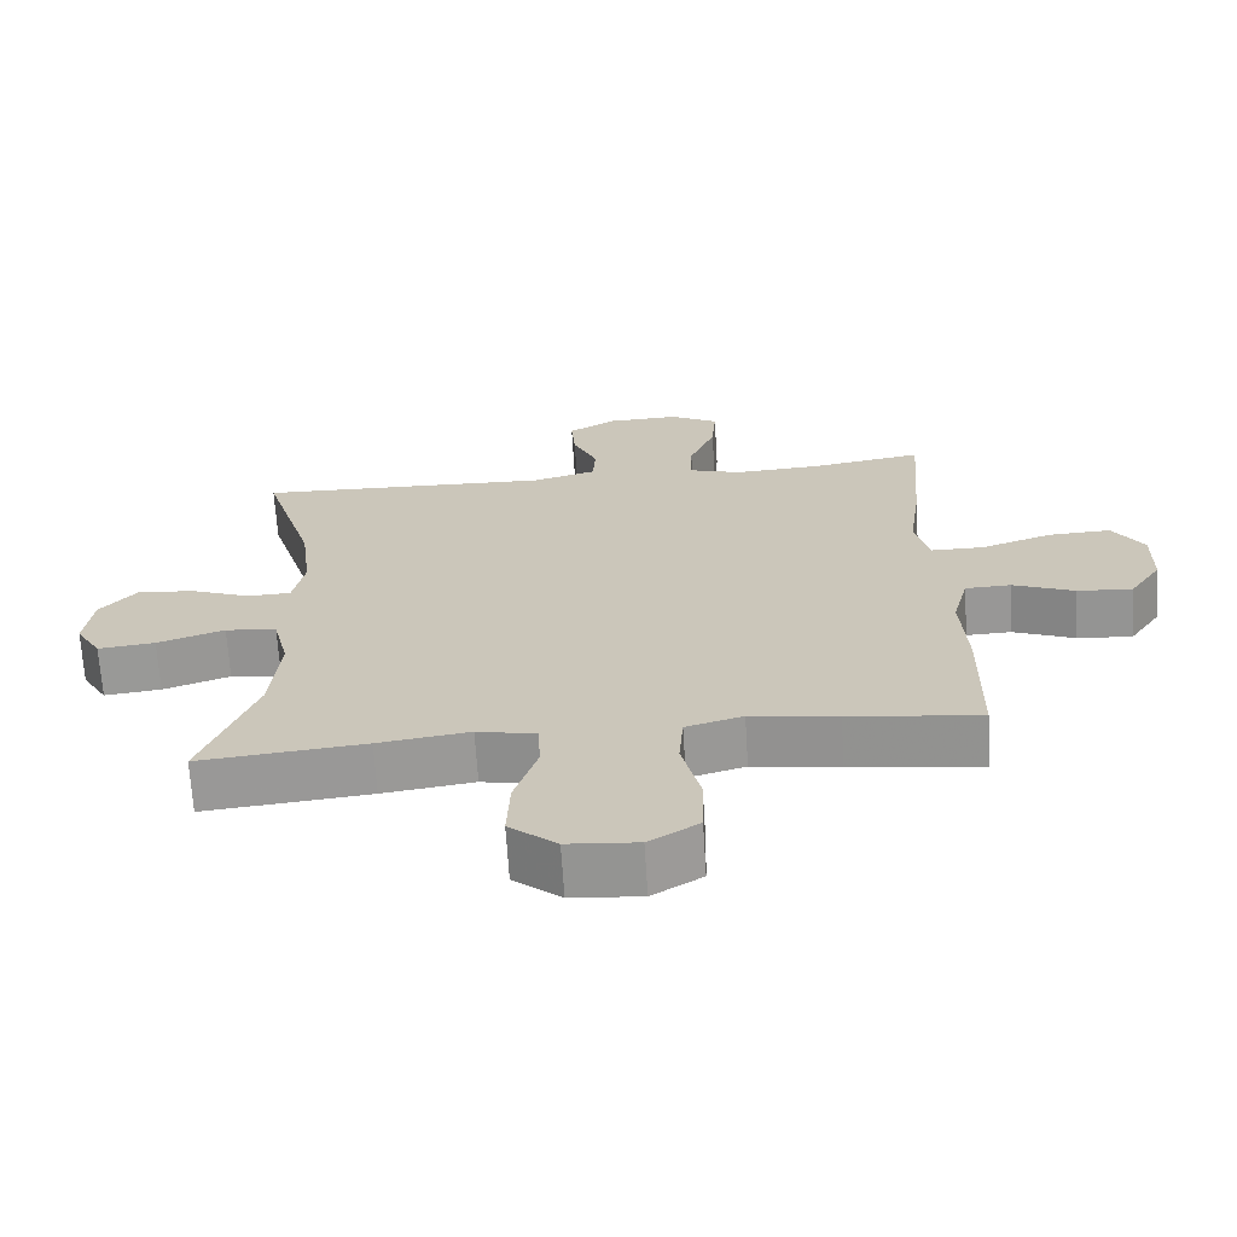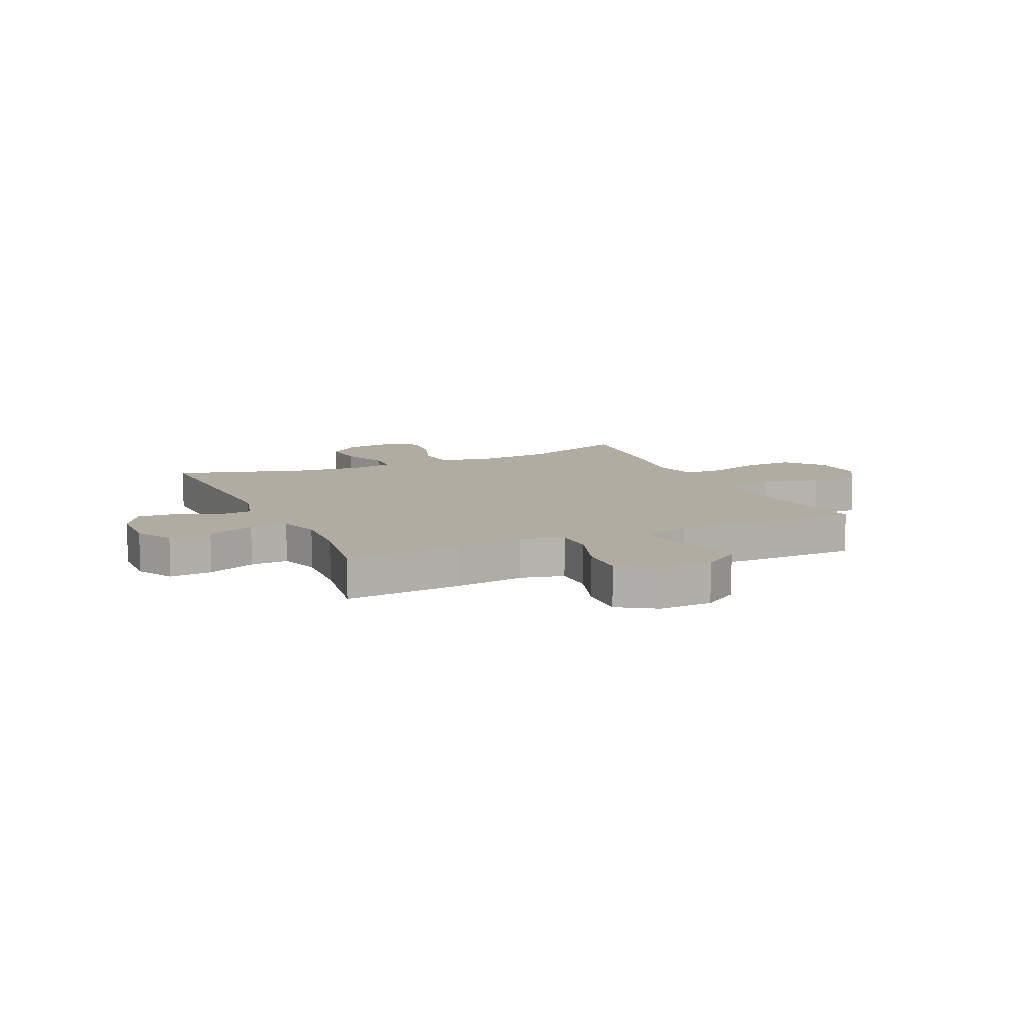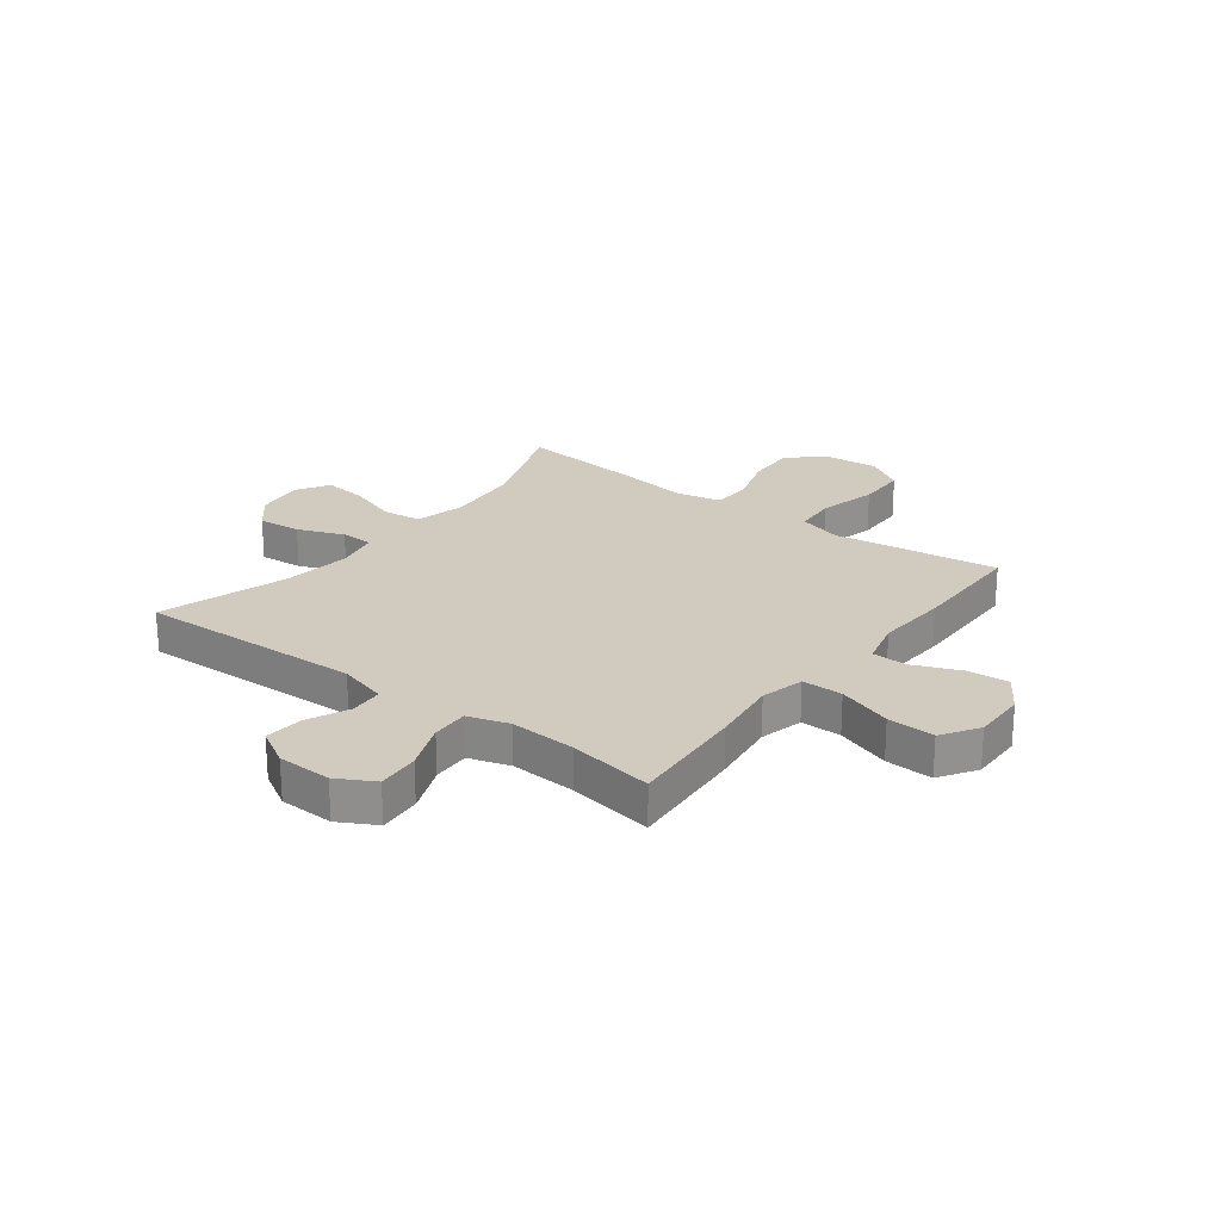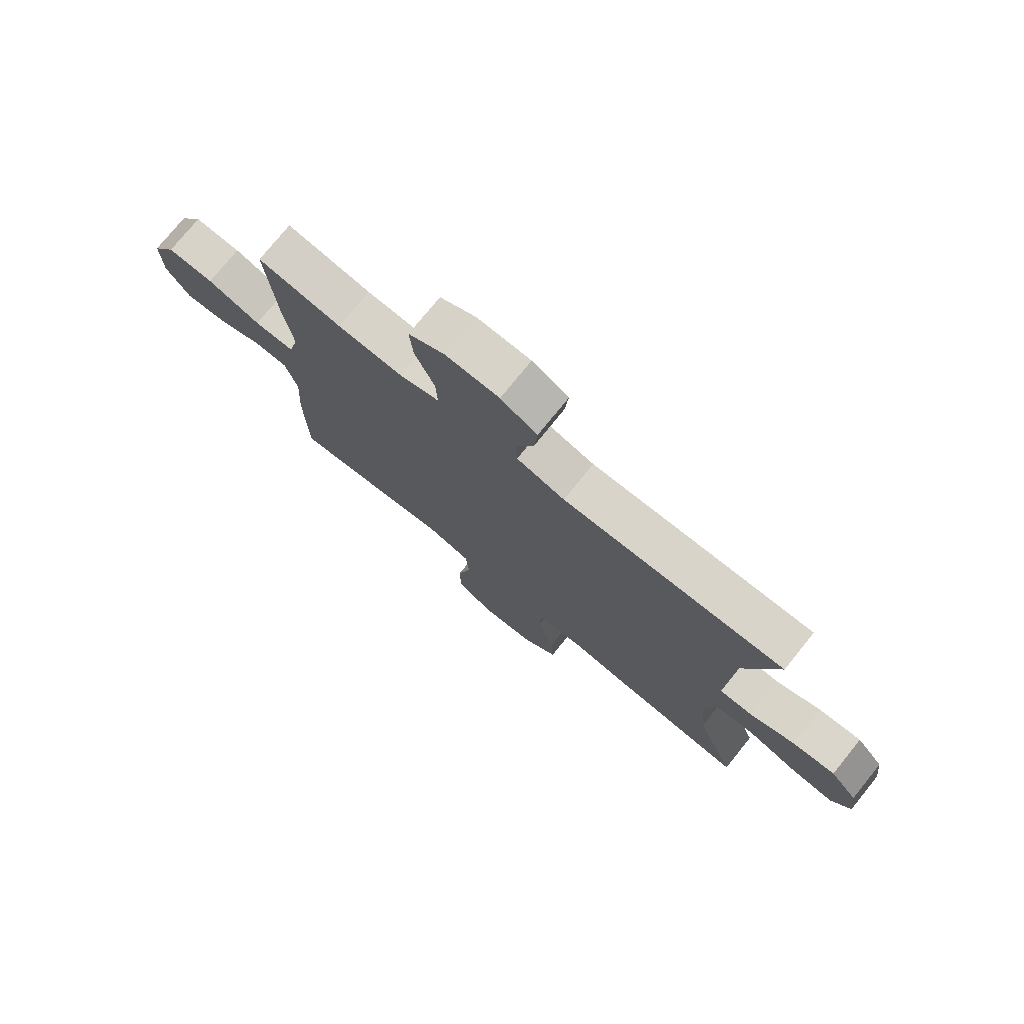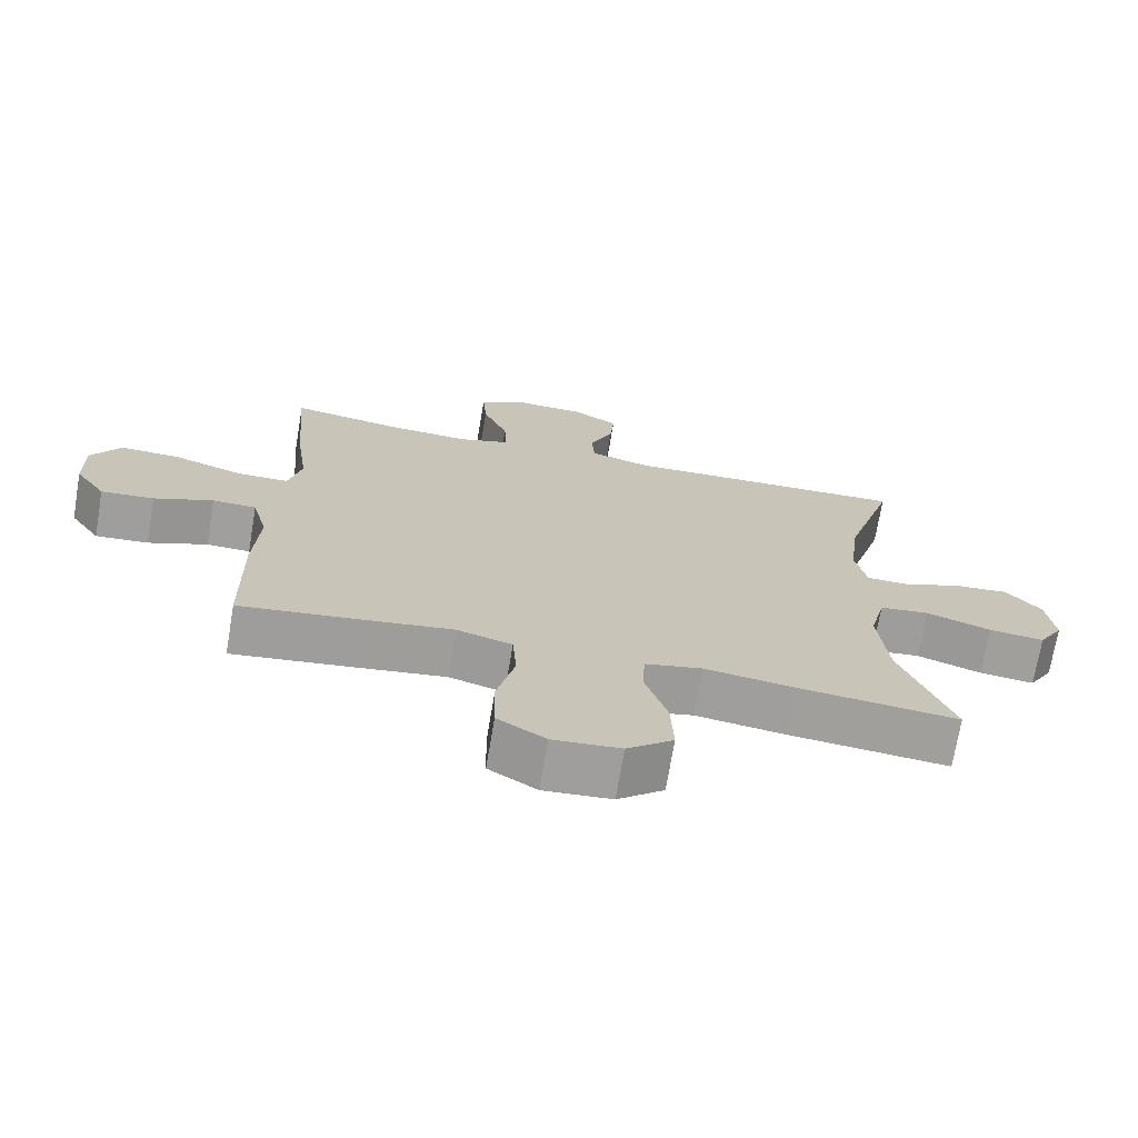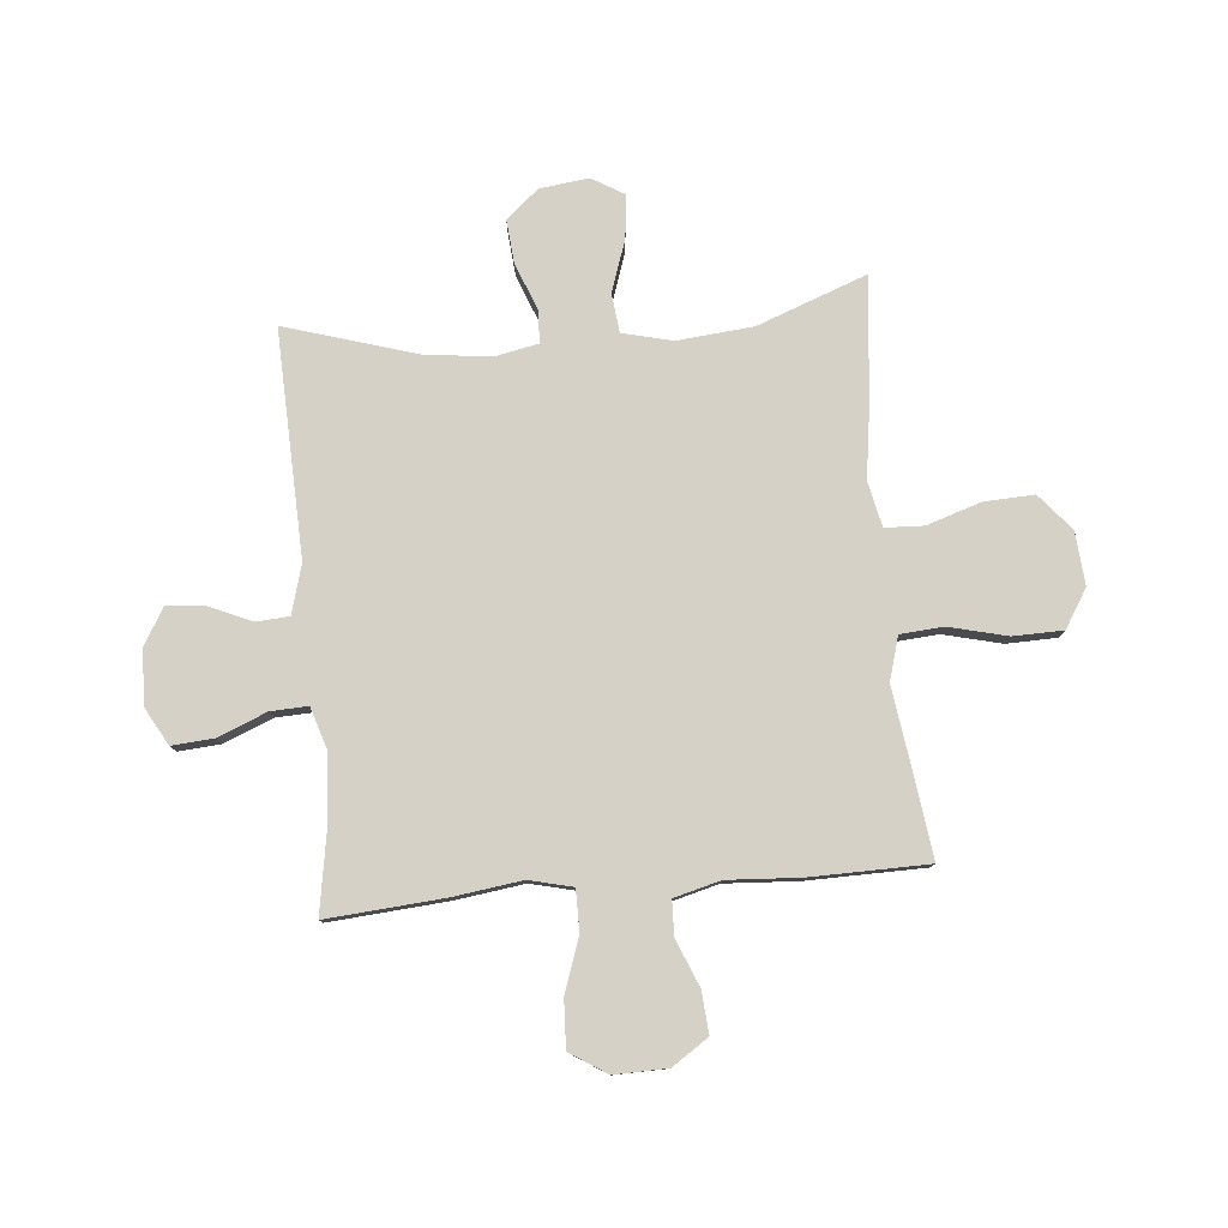
<metadata>
{"format":"obj","ext":"obj","renderer":"f3d","projection":"perspective","resolution":1024,"background":"white","views":[{"elev":-68.0,"azim":3.6,"up":"+Z"},{"elev":10.2,"azim":65.3,"up":"+Y"},{"elev":23.5,"azim":37.3,"up":"+Y"},{"elev":76.0,"azim":-141.0,"up":"+Z"},{"elev":-71.3,"azim":170.5,"up":"+Z"},{"elev":79.2,"azim":84.8,"up":"+Y"}]}
</metadata>
<code>
v -0.5 0.07 -0.5
v -0.426 0.07 -0.302
v -0.413 0.07 -0.164
v -0.435 0.07 -0.073
v -0.506 0.07 -0.065
v -0.599 0.07 -0.097
v -0.678 0.07 -0.106
v -0.713 0.07 -0.047
v -0.702 0.07 0.042
v -0.652 0.07 0.101
v -0.573 0.07 0.094
v -0.489 0.07 0.061
v -0.429 0.07 0.063
v -0.413 0.07 0.142
v -0.428 0.07 0.264
v -0.5 0.07 0.5
v -0.09 0.07 0.486
v -0.001 0.07 0.511
v 0.003 0.07 0.571
v -0.031 0.07 0.648
v -0.037 0.07 0.718
v 0.03 0.07 0.757
v 0.129 0.07 0.76
v 0.196 0.07 0.723
v 0.19 0.07 0.646
v 0.154 0.07 0.558
v 0.151 0.07 0.49
v 0.225 0.07 0.467
v 0.345 0.07 0.474
v 0.5 0.07 0.5
v 0.483 0.07 0.286
v 0.466 0.07 0.162
v 0.485 0.07 0.083
v 0.559 0.07 0.083
v 0.658 0.07 0.117
v 0.744 0.07 0.121
v 0.787 0.07 0.054
v 0.785 0.07 -0.043
v 0.741 0.07 -0.109
v 0.665 0.07 -0.103
v 0.58 0.07 -0.068
v 0.517 0.07 -0.07
v 0.495 0.07 -0.154
v 0.503 0.07 -0.286
v 0.5 0.07 -0.5
v 0.319 0.07 -0.476
v 0.199 0.07 -0.459
v 0.12 0.07 -0.482
v 0.114 0.07 -0.56
v 0.14 0.07 -0.666
v 0.138 0.07 -0.757
v 0.069 0.07 -0.8
v -0.028 0.07 -0.792
v -0.094 0.07 -0.737
v -0.09 0.07 -0.646
v -0.058 0.07 -0.547
v -0.061 0.07 -0.477
v -0.143 0.07 -0.459
v -0.27 0.07 -0.477
v -0.5 0 -0.5
v -0.426 0 -0.302
v -0.413 0 -0.164
v -0.435 0 -0.073
v -0.506 0 -0.065
v -0.599 0 -0.097
v -0.678 0 -0.106
v -0.713 0 -0.047
v -0.702 0 0.042
v -0.652 0 0.101
v -0.573 0 0.094
v -0.489 0 0.061
v -0.429 0 0.063
v -0.413 0 0.142
v -0.428 0 0.264
v -0.5 0 0.5
v -0.09 0 0.486
v -0.001 0 0.511
v 0.003 0 0.571
v -0.031 0 0.648
v -0.037 0 0.718
v 0.03 0 0.757
v 0.129 0 0.76
v 0.196 0 0.723
v 0.19 0 0.646
v 0.154 0 0.558
v 0.151 0 0.49
v 0.225 0 0.467
v 0.345 0 0.474
v 0.5 0 0.5
v 0.483 0 0.286
v 0.466 0 0.162
v 0.485 0 0.083
v 0.559 0 0.083
v 0.658 0 0.117
v 0.744 0 0.121
v 0.787 0 0.054
v 0.785 0 -0.043
v 0.741 0 -0.109
v 0.665 0 -0.103
v 0.58 0 -0.068
v 0.517 0 -0.07
v 0.495 0 -0.154
v 0.503 0 -0.286
v 0.5 0 -0.5
v 0.319 0 -0.476
v 0.199 0 -0.459
v 0.12 0 -0.482
v 0.114 0 -0.56
v 0.14 0 -0.666
v 0.138 0 -0.757
v 0.069 0 -0.8
v -0.028 0 -0.792
v -0.094 0 -0.737
v -0.09 0 -0.646
v -0.058 0 -0.547
v -0.061 0 -0.477
v -0.143 0 -0.459
v -0.27 0 -0.477
f 58 59 1 2
f 57 58 2 3
f 54 55 56
f 53 54 56
f 52 53 56
f 51 52 56
f 50 51 56
f 49 50 56
f 48 49 56 57
f 57 3 4
f 48 57 4
f 47 48 4
f 46 47 4
f 45 46 4
f 44 45 4
f 43 44 4
f 39 40 41
f 38 39 41
f 37 38 41
f 36 37 41
f 35 36 41
f 34 35 41
f 33 34 41 42
f 43 4 5
f 42 43 5
f 33 42 5
f 32 33 5
f 31 32 5
f 30 31 5
f 29 30 5
f 24 25 26
f 23 24 26
f 22 23 26
f 21 22 26
f 20 21 26
f 19 20 26
f 18 19 26 27
f 17 18 27 28
f 15 16 17 28
f 10 11 12
f 9 10 12
f 8 9 12
f 7 8 12
f 6 7 12
f 5 6 12
f 5 12 13
f 29 5 13
f 14 15 28 29
f 13 14 29
f 61 60 118 117
f 62 61 117 116
f 115 114 113
f 115 113 112
f 115 112 111
f 115 111 110
f 115 110 109
f 115 109 108
f 116 115 108 107
f 63 62 116
f 63 116 107
f 63 107 106
f 63 106 105
f 63 105 104
f 63 104 103
f 63 103 102
f 100 99 98
f 100 98 97
f 100 97 96
f 100 96 95
f 100 95 94
f 100 94 93
f 101 100 93 92
f 64 63 102
f 64 102 101
f 64 101 92
f 64 92 91
f 64 91 90
f 64 90 89
f 64 89 88
f 85 84 83
f 85 83 82
f 85 82 81
f 85 81 80
f 85 80 79
f 85 79 78
f 86 85 78 77
f 87 86 77 76
f 87 76 75 74
f 71 70 69
f 71 69 68
f 71 68 67
f 71 67 66
f 71 66 65
f 71 65 64
f 72 71 64
f 72 64 88
f 88 87 74 73
f 88 73 72
f 1 60 61 2
f 2 61 62 3
f 3 62 63 4
f 4 63 64 5
f 5 64 65 6
f 6 65 66 7
f 7 66 67 8
f 8 67 68 9
f 9 68 69 10
f 10 69 70 11
f 11 70 71 12
f 12 71 72 13
f 13 72 73 14
f 14 73 74 15
f 15 74 75 16
f 16 75 76 17
f 17 76 77 18
f 18 77 78 19
f 19 78 79 20
f 20 79 80 21
f 21 80 81 22
f 22 81 82 23
f 23 82 83 24
f 24 83 84 25
f 25 84 85 26
f 26 85 86 27
f 27 86 87 28
f 28 87 88 29
f 29 88 89 30
f 30 89 90 31
f 31 90 91 32
f 32 91 92 33
f 33 92 93 34
f 34 93 94 35
f 35 94 95 36
f 36 95 96 37
f 37 96 97 38
f 38 97 98 39
f 39 98 99 40
f 40 99 100 41
f 41 100 101 42
f 42 101 102 43
f 43 102 103 44
f 44 103 104 45
f 45 104 105 46
f 46 105 106 47
f 47 106 107 48
f 48 107 108 49
f 49 108 109 50
f 50 109 110 51
f 51 110 111 52
f 52 111 112 53
f 53 112 113 54
f 54 113 114 55
f 55 114 115 56
f 56 115 116 57
f 57 116 117 58
f 58 117 118 59
f 59 118 60 1

</code>
